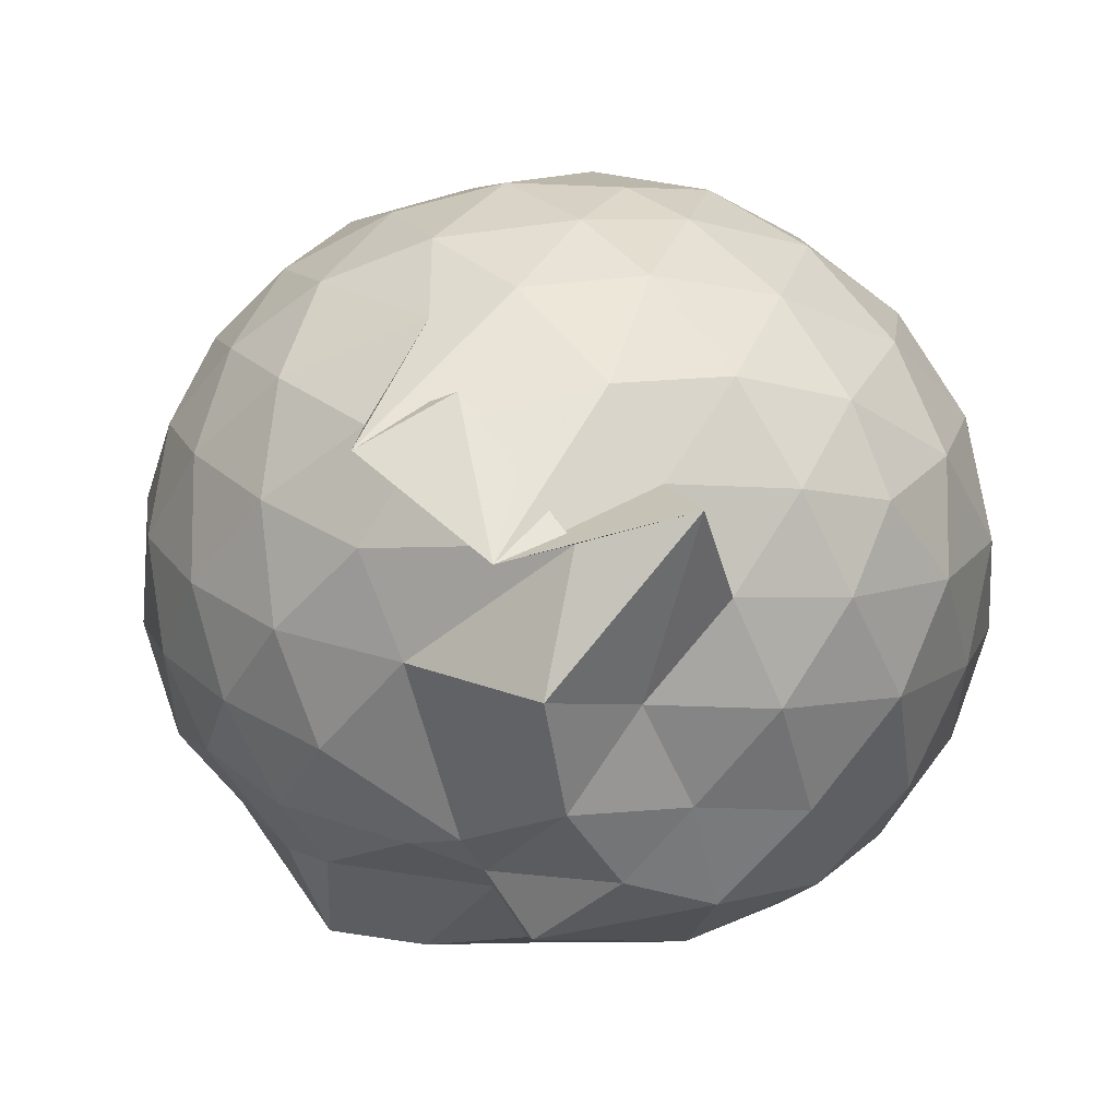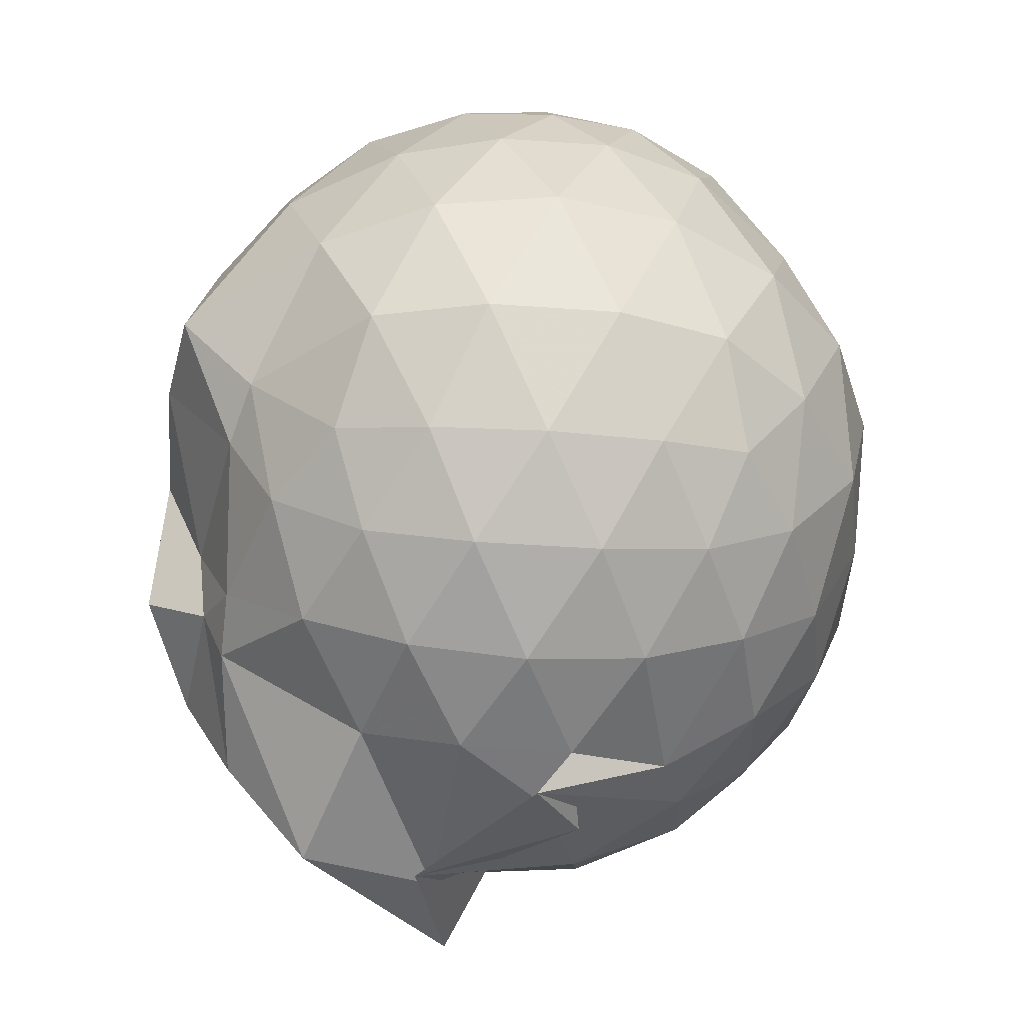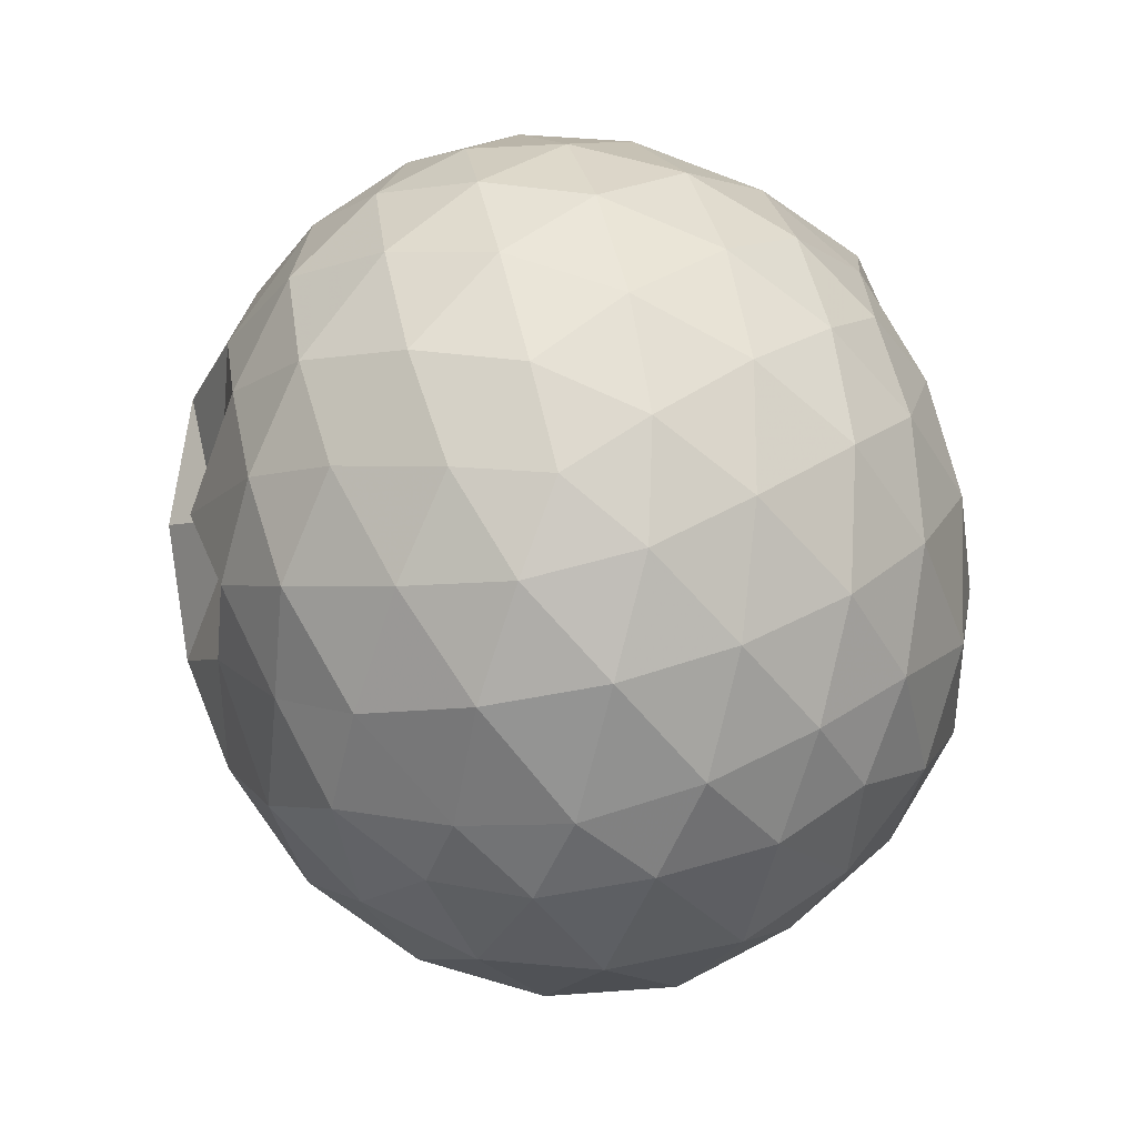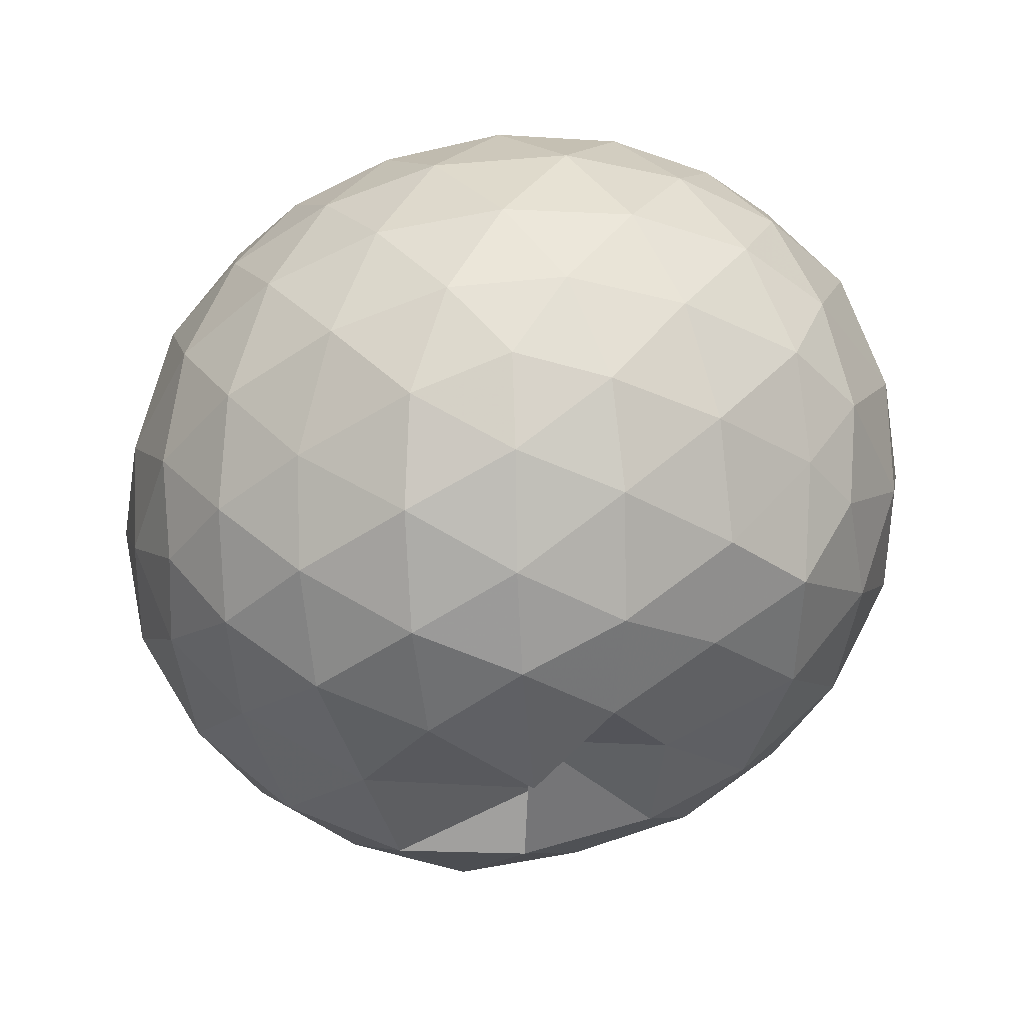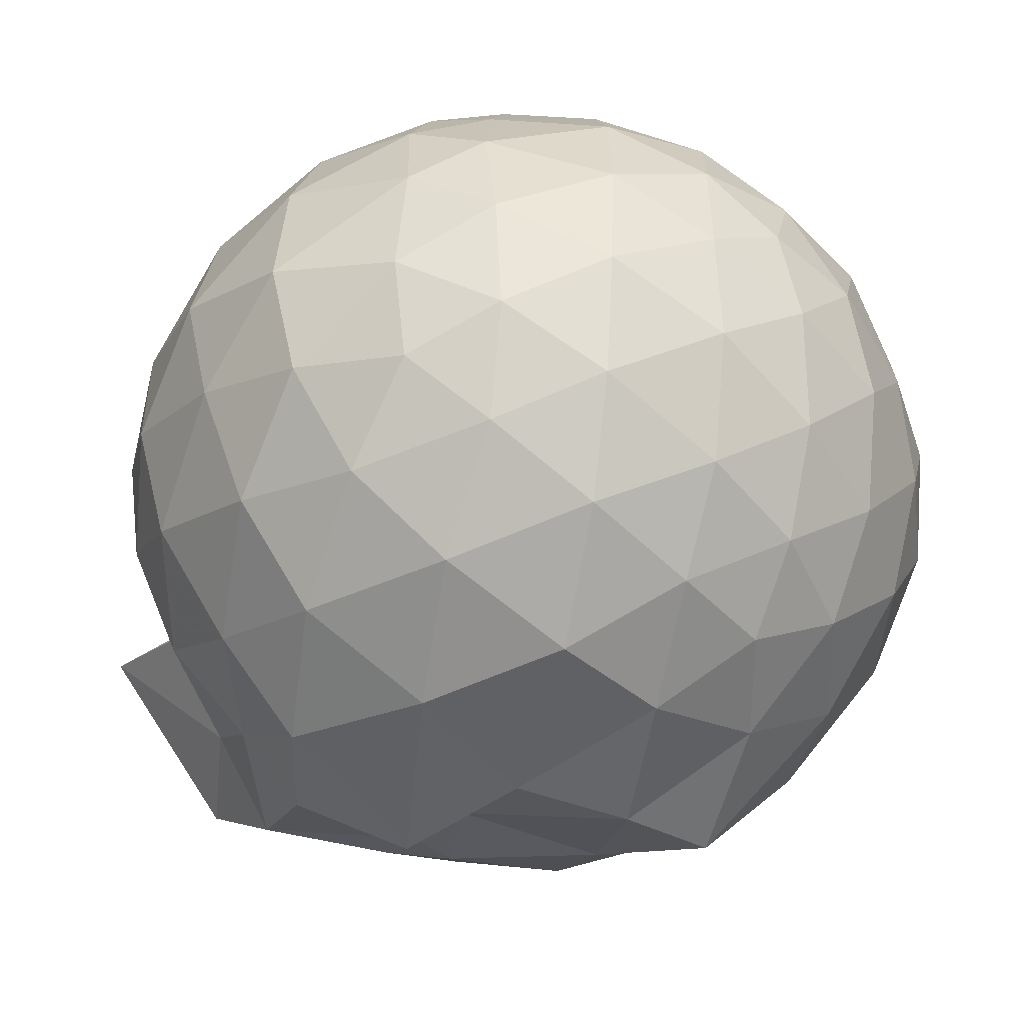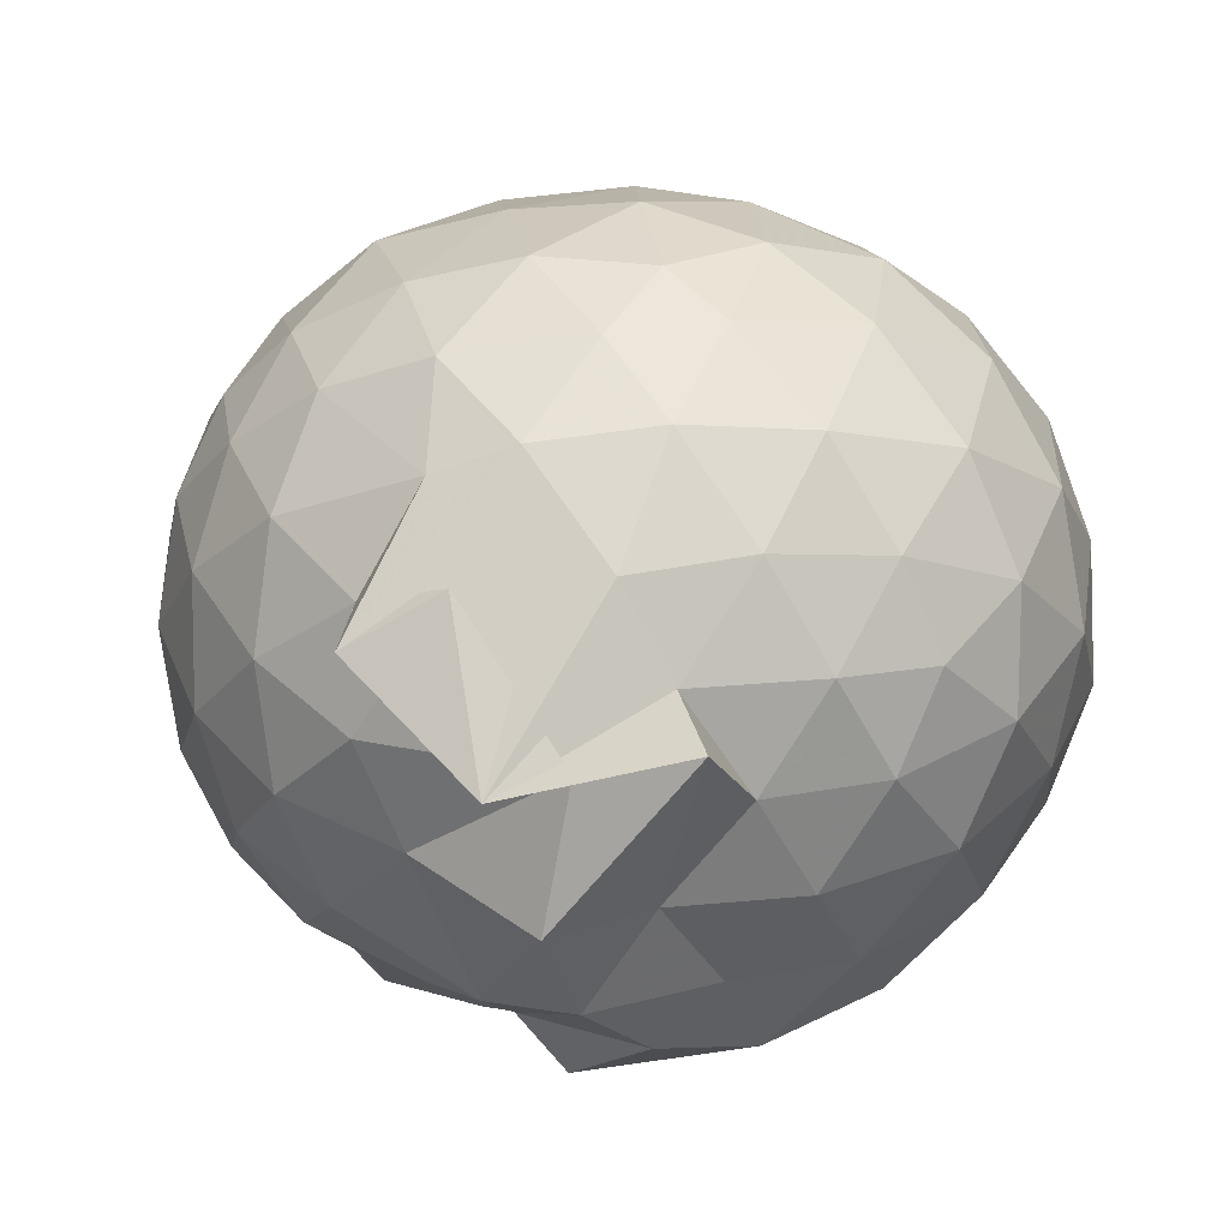
<metadata>
{"format":"obj","ext":"obj","renderer":"f3d","projection":"perspective","resolution":1024,"background":"white","views":[{"elev":-10.9,"azim":-164.1,"up":"+Y"},{"elev":-43.2,"azim":84.2,"up":"+Z"},{"elev":79.7,"azim":-104.2,"up":"+Z"},{"elev":69.1,"azim":158.7,"up":"+Z"},{"elev":-48.8,"azim":-36.2,"up":"+Y"},{"elev":7.3,"azim":-158.0,"up":"+Y"}]}
</metadata>
<code>
v 0.05184 -0.365 2.901
v -0.04974 -0.1415 -0.1667
v 1.373 -0.3735 2.143
v 1.264 -0.04203 2.232
v 1.047 0.3042 2.254
v 0.7336 0.5763 2.178
v 0.434 0.8296 1.875
v 0.1067 0.7575 2.201
v -0.3096 0.667 2.266
v -0.6975 0.5721 2.257
v -0.9867 0.3377 2.192
v -1.132 0.01848 2.27
v -1.169 -0.3723 2.333
v -1.155 -0.7832 2.257
v -1.035 -1.109 2.157
v -0.7371 -1.32 2.242
v -0.3326 -1.491 2.271
v 0.09382 -1.567 2.228
v 0.4686 -1.556 2.143
v 0.7739 -1.361 2.232
v 1.068 -1.059 2.273
v 1.275 -0.7019 2.236
v 1.469 -0.1801 1.865
v 1.318 0.1917 1.897
v 0.9922 0.5729 1.858
v 0.4047 0.7665 1.619
v 0.38 0.6605 1.885
v -0.07119 0.8503 1.863
v -0.5944 0.7956 1.889
v -0.975 0.5737 1.848
v -1.254 0.2445 1.845
v -1.392 -0.1529 1.888
v -1.414 -0.6208 1.868
v -1.274 -1.018 1.826
v -1.006 -1.364 1.814
v -0.6331 -1.597 1.846
v -0.1416 -1.729 1.851
v 0.2871 -1.728 1.808
v 0.7154 -1.606 1.812
v 1.069 -1.348 1.862
v 1.354 -0.9548 1.856
v 1.482 -0.5806 1.836
v 1.496 0.05468 1.422
v 1.273 0.4518 1.423
v 0.9413 0.7638 1.437
v 0.5134 0.9464 1.451
v 0.02671 0.9909 1.443
v -0.3773 0.9383 1.418
v -0.8308 0.7598 1.4
v -1.183 0.4515 1.403
v -1.412 0.05817 1.406
v -1.493 -0.3925 1.398
v -1.393 -0.8236 1.412
v -1.185 -1.241 1.386
v -0.8694 -1.567 1.351
v -0.3945 -1.755 1.376
v 0.1296 -1.742 1.211
v 0.537 -1.756 1.325
v 0.9019 -1.7 1.324
v 1.282 -1.219 1.399
v 1.5 -0.8204 1.406
v 1.576 -0.3843 1.414
v 1.348 0.238 0.9795
v 1.078 0.5691 0.9821
v 0.7189 0.8167 0.9454
v 0.2806 0.9144 0.9866
v -0.1695 0.9391 0.9953
v -0.602 0.8158 0.9444
v -0.953 0.5749 0.9203
v -1.247 0.211 0.9145
v -1.406 -0.1825 0.9505
v -1.402 -0.6035 0.9449
v -1.241 -0.9974 0.8987
v -0.9375 -1.364 0.891
v -0.6174 -1.665 0.8866
v -0.02587 -1.779 0.7475
v 0.1436 -1.592 0.8554
v 0.748 -1.495 0.876
v 0.9392 -1.434 0.9949
v 1.349 -1.021 0.9608
v 1.48 -0.6196 0.9234
v 1.481 -0.1603 0.9301
v 1.115 0.3344 0.6529
v 0.8246 0.5377 0.5649
v 0.418 0.6954 0.5276
v 0.02118 0.7769 0.5644
v -0.3809 0.748 0.6405
v -0.6194 0.5908 0.5618
v -0.9406 0.2821 0.4993
v -1.16 -0.07476 0.532
v -1.268 -0.3986 0.6105
v -1.154 -0.7261 0.5211
v -0.928 -1.08 0.4854
v -0.6248 -1.379 0.5339
v -0.3847 -1.615 0.5537
v 0.09468 -1.56 0.6028
v 0.3317 -1.472 0.5094
v 0.8032 -1.326 0.5589
v 1.103 -1.122 0.6379
v 1.233 -0.8008 0.549
v 1.288 -0.3963 0.5156
v 1.238 0.01058 0.5572
v 1.153 -0.3702 2.442
v 0.9707 -0.02061 2.531
v 0.6894 0.3285 2.523
v 0.3809 0.5764 2.429
v -0.006497 0.5507 2.518
v -0.4573 0.4225 2.522
v -0.8596 0.2061 2.398
v -0.9564 -0.1639 2.504
v -0.9387 -0.5886 2.545
v -0.8509 -0.9813 2.457
v -0.4759 -1.177 2.548
v -0.01423 -1.316 2.542
v 0.3962 -1.358 2.443
v 0.7078 -1.083 2.541
v 0.9853 -0.725 2.54
v 0.8405 -0.371 2.663
v 0.578 -0.01435 2.752
v 0.2959 0.3068 2.676
v -0.139 0.1968 2.755
v -0.5549 0.04682 2.708
v -0.5959 -0.3739 2.77
v -0.5695 -0.7866 2.715
v -0.139 -0.9447 2.773
v 0.297 -1.056 2.701
v 0.5846 -0.7257 2.763
v 0.4228 -0.3677 2.855
v 0.1639 -0.04656 2.853
v -0.234 -0.1679 2.867
v -0.232 -0.5748 2.869
v 0.1657 -0.6897 2.863
v 0.9276 0.2052 0.3502
v 0.5718 0.382 0.2543
v 0.1691 0.4895 0.2227
v -0.3017 0.554 0.3583
v -0.5657 0.3066 0.2395
v -0.8464 -0.05073 0.2257
v -1.035 -0.4079 0.3162
v -0.8267 -0.7599 0.2341
v -0.5423 -1.09 0.1982
v -0.2987 -1.431 0.1931
v 0.1148 -1.478 0.4016
v 0.5419 -1.188 0.2393
v 0.9187 -1.002 0.3369
v 1.003 -0.6202 0.2404
v 1.007 -0.181 0.2447
v 0.6424 0.01268 0.07591
v 0.109 0.1568 0.02094
v -0.168 0.2518 0.07402
v -0.4932 -0.1065 -0.003964
v -0.6519 -0.4243 0.05288
v -0.8324 -0.5658 -0.1807
v -0.3294 -1.127 -0.1674
v 0.1858 -0.953 0.02713
v 0.64 -0.8199 0.07032
v 0.6709 -0.4054 0.01322
v 0.285 -0.2061 -0.08138
v 0.265 -0.3279 -0.2543
v -0.2089 -0.721 -0.3014
v -0.4303 -0.6463 -0.1772
v 0.3007 -0.6041 -0.09093
f 3 23 4
f 4 23 24
f 4 24 5
f 5 24 25
f 5 25 6
f 6 25 26
f 6 26 7
f 7 26 27
f 7 27 8
f 8 27 28
f 8 28 9
f 9 28 29
f 9 29 10
f 10 29 30
f 10 30 11
f 11 30 31
f 11 31 12
f 12 31 32
f 12 32 13
f 13 32 33
f 13 33 14
f 14 33 34
f 14 34 15
f 15 34 35
f 15 35 16
f 16 35 36
f 16 36 17
f 17 36 37
f 17 37 18
f 18 37 38
f 18 38 19
f 19 38 39
f 19 39 20
f 20 39 40
f 20 40 21
f 21 40 41
f 21 41 22
f 22 41 42
f 22 42 3
f 3 42 23
f 23 43 24
f 24 43 44
f 24 44 25
f 25 44 45
f 25 45 26
f 26 45 46
f 26 46 27
f 27 46 47
f 27 47 28
f 28 47 48
f 28 48 29
f 29 48 49
f 29 49 30
f 30 49 50
f 30 50 31
f 31 50 51
f 31 51 32
f 32 51 52
f 32 52 33
f 33 52 53
f 33 53 34
f 34 53 54
f 34 54 35
f 35 54 55
f 35 55 36
f 36 55 56
f 36 56 37
f 37 56 57
f 37 57 38
f 38 57 58
f 38 58 39
f 39 58 59
f 39 59 40
f 40 59 60
f 40 60 41
f 41 60 61
f 41 61 42
f 42 61 62
f 42 62 23
f 23 62 43
f 43 63 44
f 44 63 64
f 44 64 45
f 45 64 65
f 45 65 46
f 46 65 66
f 46 66 47
f 47 66 67
f 47 67 48
f 48 67 68
f 48 68 49
f 49 68 69
f 49 69 50
f 50 69 70
f 50 70 51
f 51 70 71
f 51 71 52
f 52 71 72
f 52 72 53
f 53 72 73
f 53 73 54
f 54 73 74
f 54 74 55
f 55 74 75
f 55 75 56
f 56 75 76
f 56 76 57
f 57 76 77
f 57 77 58
f 58 77 78
f 58 78 59
f 59 78 79
f 59 79 60
f 60 79 80
f 60 80 61
f 61 80 81
f 61 81 62
f 62 81 82
f 62 82 43
f 43 82 63
f 63 83 64
f 64 83 84
f 64 84 65
f 65 84 85
f 65 85 66
f 66 85 86
f 66 86 67
f 67 86 87
f 67 87 68
f 68 87 88
f 68 88 69
f 69 88 89
f 69 89 70
f 70 89 90
f 70 90 71
f 71 90 91
f 71 91 72
f 72 91 92
f 72 92 73
f 73 92 93
f 73 93 74
f 74 93 94
f 74 94 75
f 75 94 95
f 75 95 76
f 76 95 96
f 76 96 77
f 77 96 97
f 77 97 78
f 78 97 98
f 78 98 79
f 79 98 99
f 79 99 80
f 80 99 100
f 80 100 81
f 81 100 101
f 81 101 82
f 82 101 102
f 82 102 63
f 63 102 83
f 103 104 118
f 104 119 118
f 104 105 119
f 105 120 119
f 105 106 120
f 106 107 120
f 107 121 120
f 107 108 121
f 108 122 121
f 108 109 122
f 109 110 122
f 110 123 122
f 110 111 123
f 111 124 123
f 111 112 124
f 112 113 124
f 113 125 124
f 113 114 125
f 114 126 125
f 114 115 126
f 115 116 126
f 116 127 126
f 116 117 127
f 117 118 127
f 117 103 118
f 118 119 128
f 119 129 128
f 119 120 129
f 120 121 129
f 121 130 129
f 121 122 130
f 122 123 130
f 123 131 130
f 123 124 131
f 124 125 131
f 125 132 131
f 125 126 132
f 126 127 132
f 127 128 132
f 127 118 128
f 133 148 134
f 134 148 149
f 134 149 135
f 135 149 150
f 135 150 136
f 136 150 137
f 137 150 151
f 137 151 138
f 138 151 152
f 138 152 139
f 139 152 140
f 140 152 153
f 140 153 141
f 141 153 154
f 141 154 142
f 142 154 143
f 143 154 155
f 143 155 144
f 144 155 156
f 144 156 145
f 145 156 146
f 146 156 157
f 146 157 147
f 147 157 148
f 147 148 133
f 148 158 149
f 149 158 159
f 149 159 150
f 150 159 151
f 151 159 160
f 151 160 152
f 152 160 153
f 153 160 161
f 153 161 154
f 154 161 155
f 155 161 162
f 155 162 156
f 156 162 157
f 157 162 158
f 157 158 148
f 3 4 103
f 103 4 104
f 4 5 104
f 104 5 105
f 5 6 105
f 105 6 106
f 6 7 106
f 7 8 106
f 106 8 107
f 8 9 107
f 107 9 108
f 9 10 108
f 108 10 109
f 10 11 109
f 11 12 109
f 109 12 110
f 12 13 110
f 110 13 111
f 13 14 111
f 111 14 112
f 14 15 112
f 15 16 112
f 112 16 113
f 16 17 113
f 113 17 114
f 17 18 114
f 114 18 115
f 18 19 115
f 19 20 115
f 115 20 116
f 20 21 116
f 116 21 117
f 21 22 117
f 117 22 103
f 22 3 103
f 83 133 84
f 84 133 134
f 84 134 85
f 85 134 135
f 85 135 86
f 86 135 136
f 86 136 87
f 87 136 88
f 88 136 137
f 88 137 89
f 89 137 138
f 89 138 90
f 90 138 139
f 90 139 91
f 91 139 92
f 92 139 140
f 92 140 93
f 93 140 141
f 93 141 94
f 94 141 142
f 94 142 95
f 95 142 96
f 96 142 143
f 96 143 97
f 97 143 144
f 97 144 98
f 98 144 145
f 98 145 99
f 99 145 100
f 100 145 146
f 100 146 101
f 101 146 147
f 101 147 102
f 102 147 133
f 102 133 83
f 128 129 1
f 129 130 1
f 130 131 1
f 131 132 1
f 132 128 1
f 159 158 2
f 160 159 2
f 161 160 2
f 162 161 2
f 158 162 2

</code>
